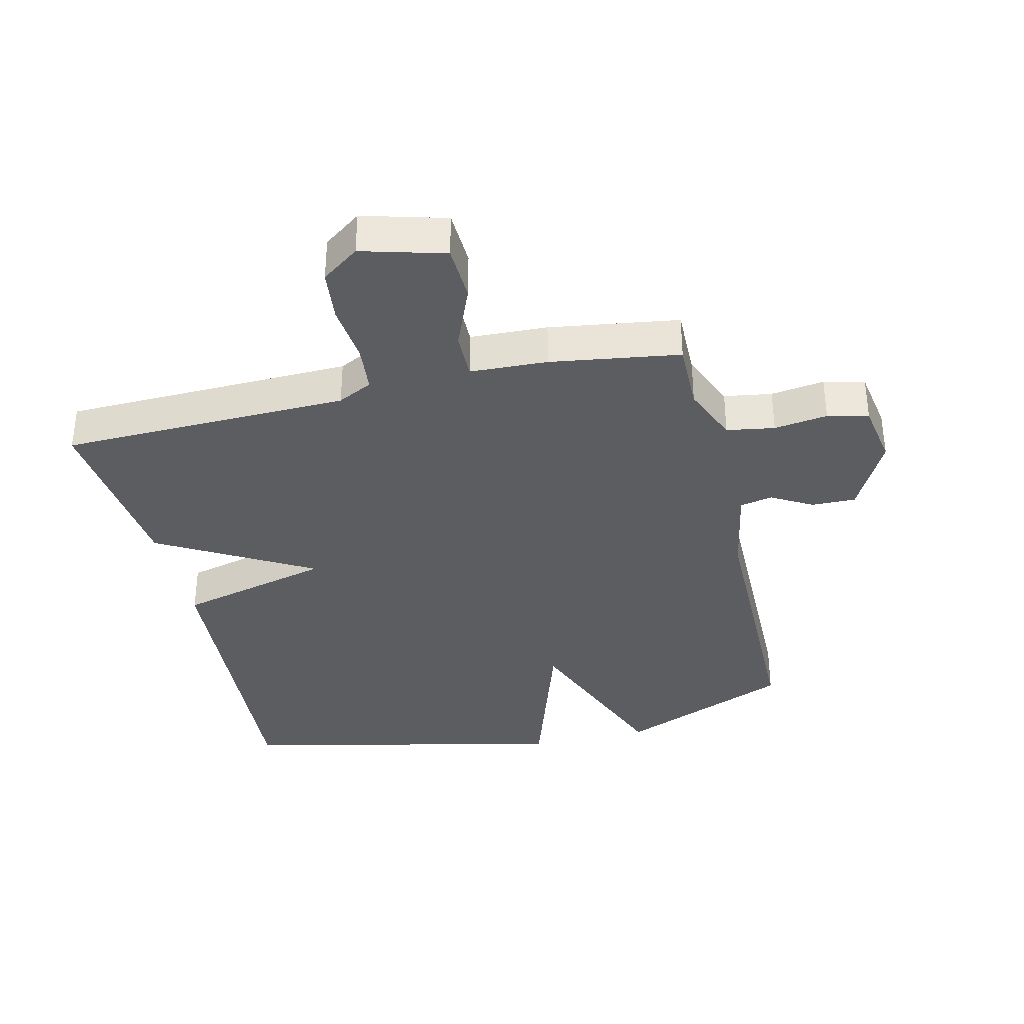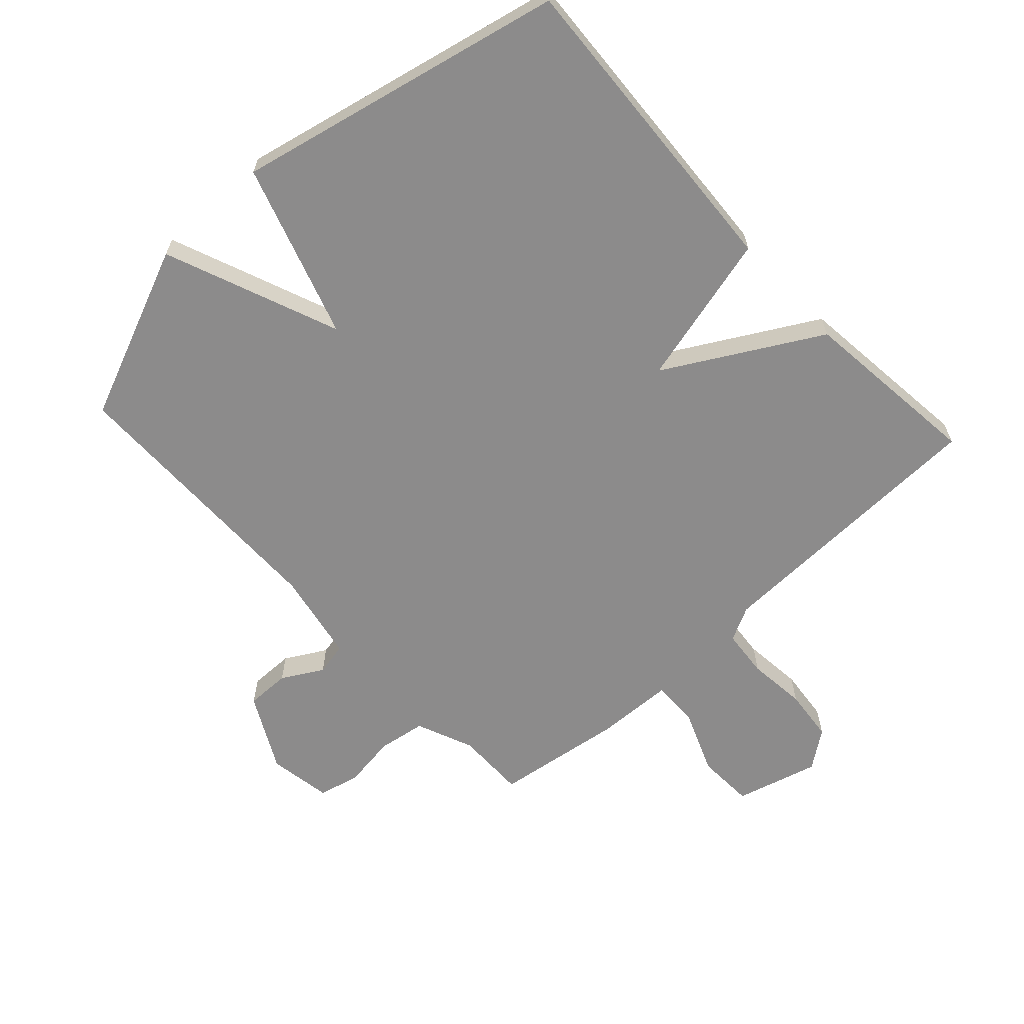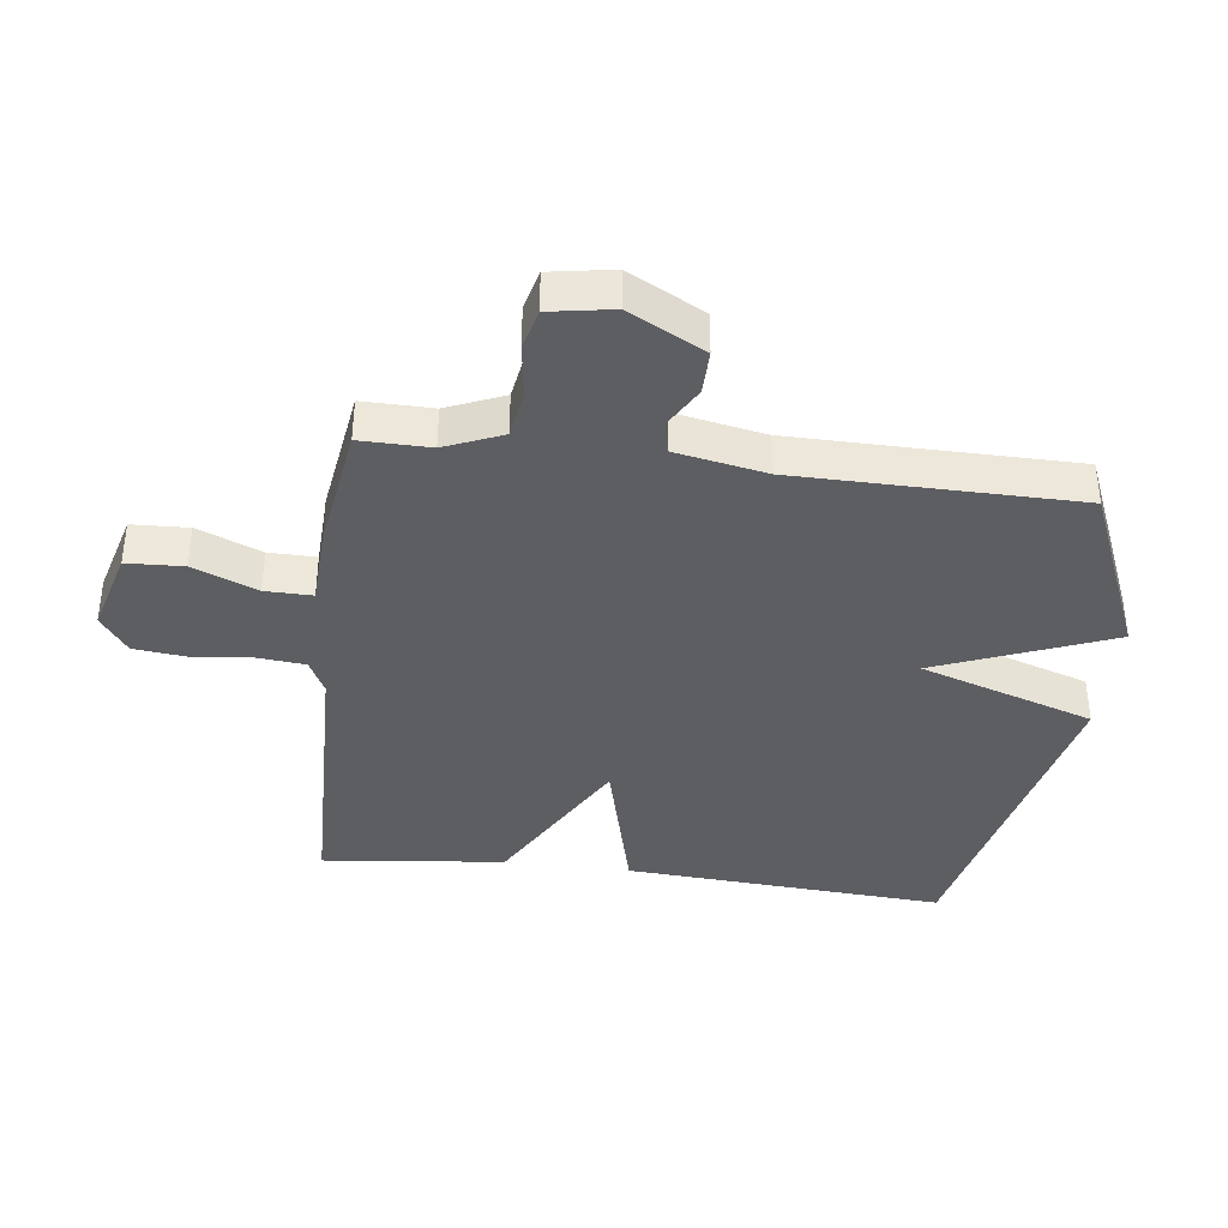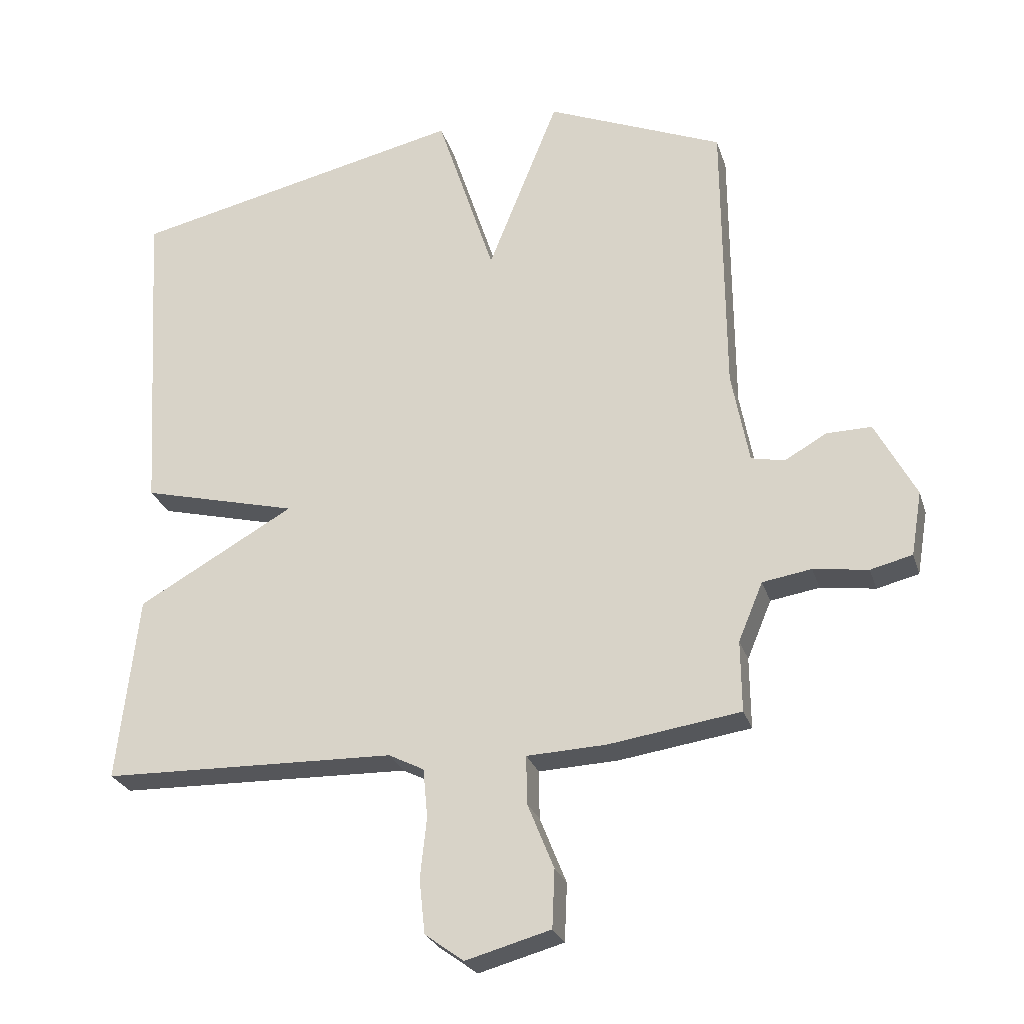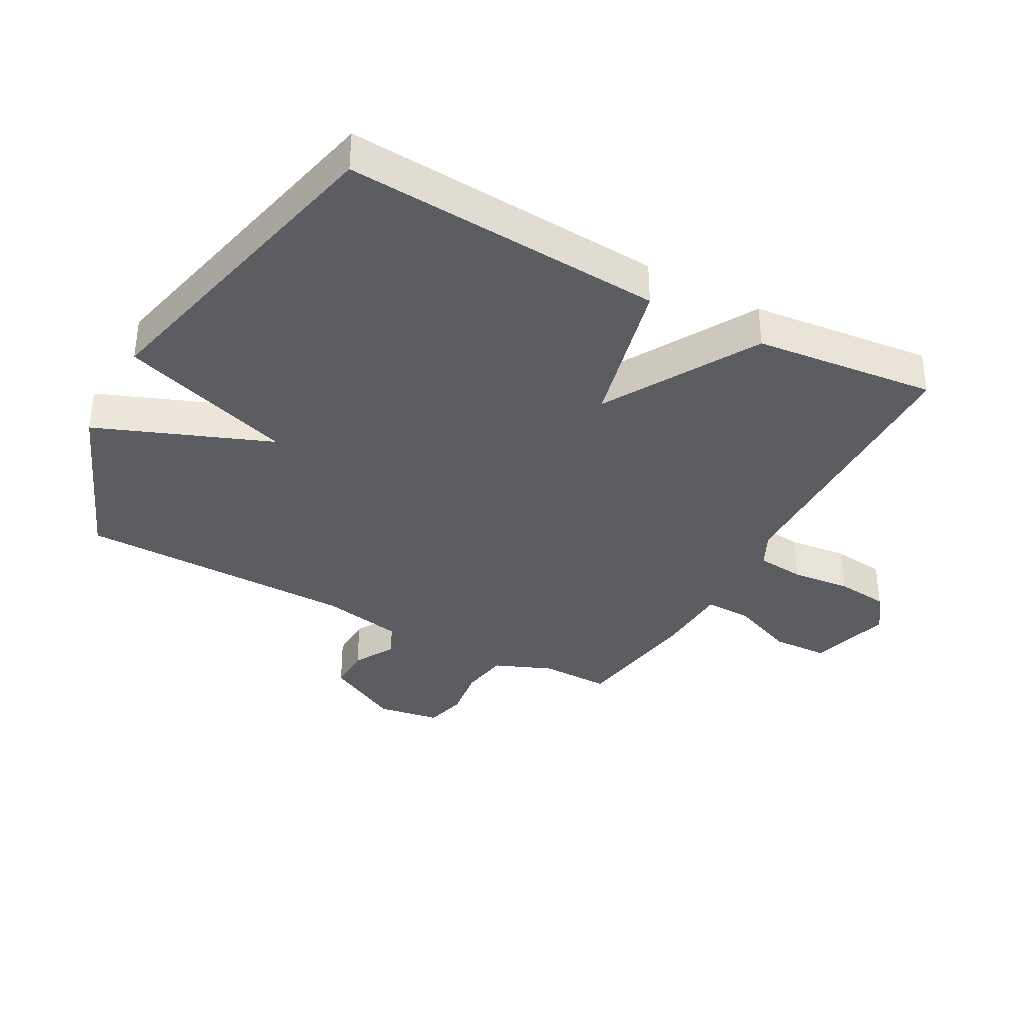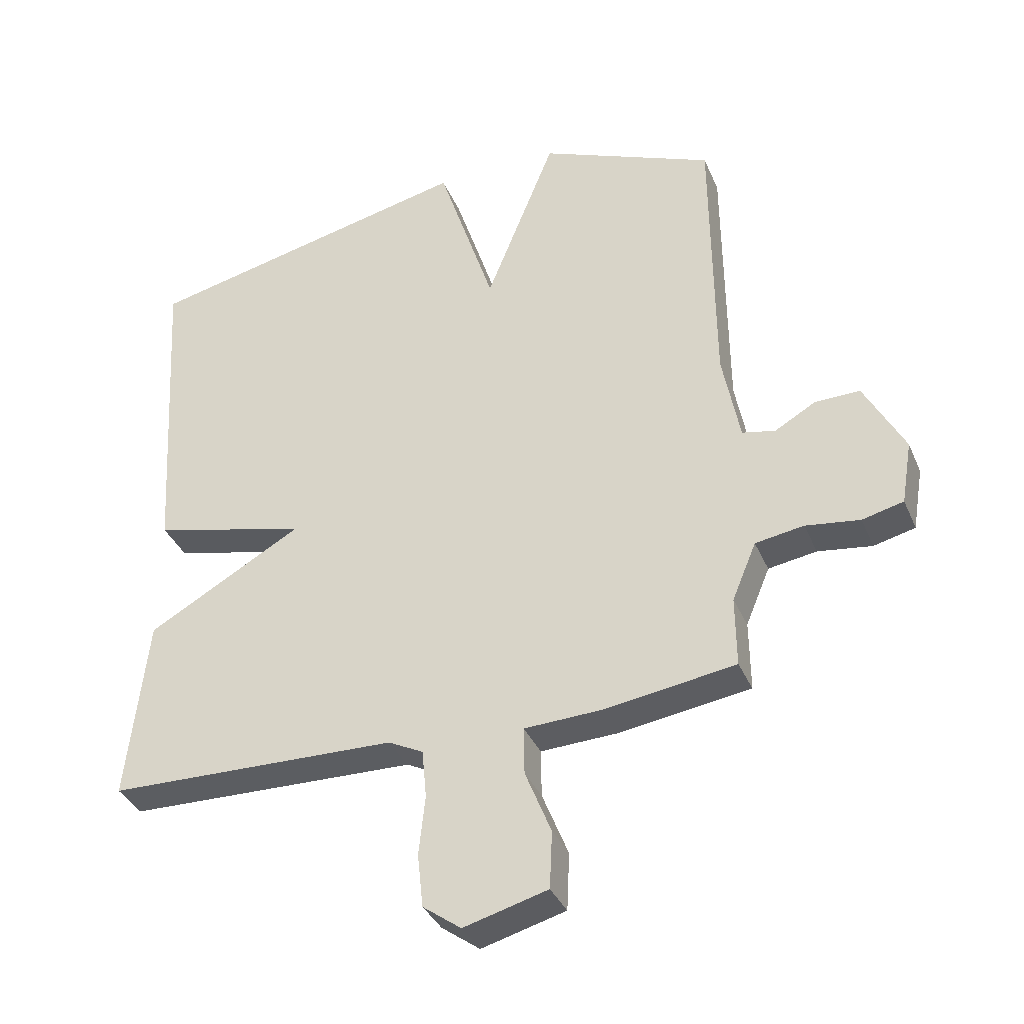
<metadata>
{"format":"obj","ext":"obj","renderer":"f3d","projection":"perspective","resolution":1024,"background":"white","views":[{"elev":-35.8,"azim":-166.8,"up":"+Y"},{"elev":-64.0,"azim":42.7,"up":"+Y"},{"elev":-38.6,"azim":-97.2,"up":"+Y"},{"elev":-26.2,"azim":-164.0,"up":"+Z"},{"elev":-36.1,"azim":61.1,"up":"+Y"},{"elev":-36.3,"azim":-158.7,"up":"+Z"}]}
</metadata>
<code>
v 0.5 0.07 0.5
v 0.468 0.07 -0.01
v 0.224 0.07 -0.072
v 0.468 0.07 -0.21
v 0.5 0.07 -0.5
v 0.043 0.07 -0.512
v -0.012 0.07 -0.54
v -0.019 0.07 -0.616
v -0.009 0.07 -0.71
v -0.018 0.07 -0.794
v -0.078 0.07 -0.838
v -0.21 0.07 -0.802
v -0.214 0.07 -0.712
v -0.173 0.07 -0.61
v -0.172 0.07 -0.535
v -0.295 0.07 -0.53
v -0.5 0.07 -0.5
v -0.499 0.07 -0.389
v -0.537 0.07 -0.298
v -0.613 0.07 -0.286
v -0.698 0.07 -0.298
v -0.763 0.07 -0.282
v -0.78 0.07 -0.182
v -0.717 0.07 -0.062
v -0.647 0.07 -0.063
v -0.582 0.07 -0.1
v -0.53 0.07 -0.089
v -0.503 0.07 0.055
v -0.5 0.07 0.5
v -0.224 0.07 0.616
v -0.114 0.07 0.339
v -0.024 0.07 0.616
v 0.5 0 0.5
v 0.468 0 -0.01
v 0.224 0 -0.072
v 0.468 0 -0.21
v 0.5 0 -0.5
v 0.043 0 -0.512
v -0.012 0 -0.54
v -0.019 0 -0.616
v -0.009 0 -0.71
v -0.018 0 -0.794
v -0.078 0 -0.838
v -0.21 0 -0.802
v -0.214 0 -0.712
v -0.173 0 -0.61
v -0.172 0 -0.535
v -0.295 0 -0.53
v -0.5 0 -0.5
v -0.499 0 -0.389
v -0.537 0 -0.298
v -0.613 0 -0.286
v -0.698 0 -0.298
v -0.763 0 -0.282
v -0.78 0 -0.182
v -0.717 0 -0.062
v -0.647 0 -0.063
v -0.582 0 -0.1
v -0.53 0 -0.089
v -0.503 0 0.055
v -0.5 0 0.5
v -0.224 0 0.616
v -0.114 0 0.339
v -0.024 0 0.616
f 1 2 3
f 32 1 3
f 31 32 3
f 28 29 30 31
f 27 28 31 3
f 4 5 6
f 3 4 6
f 27 3 6
f 26 27 6
f 24 25 26
f 23 24 26
f 22 23 26
f 21 22 26
f 20 21 26
f 19 20 26
f 26 6 7
f 19 26 7
f 18 19 7
f 17 18 7
f 16 17 7
f 15 16 7
f 14 15 7 8
f 12 13 14
f 11 12 14
f 10 11 14
f 9 10 14
f 8 9 14
f 35 34 33
f 35 33 64
f 35 64 63
f 63 62 61 60
f 35 63 60 59
f 38 37 36
f 38 36 35
f 38 35 59
f 38 59 58
f 58 57 56
f 58 56 55
f 58 55 54
f 58 54 53
f 58 53 52
f 58 52 51
f 39 38 58
f 39 58 51
f 39 51 50
f 39 50 49
f 39 49 48
f 39 48 47
f 40 39 47 46
f 46 45 44
f 46 44 43
f 46 43 42
f 46 42 41
f 46 41 40
f 1 33 34 2
f 2 34 35 3
f 3 35 36 4
f 4 36 37 5
f 5 37 38 6
f 6 38 39 7
f 7 39 40 8
f 8 40 41 9
f 9 41 42 10
f 10 42 43 11
f 11 43 44 12
f 12 44 45 13
f 13 45 46 14
f 14 46 47 15
f 15 47 48 16
f 16 48 49 17
f 17 49 50 18
f 18 50 51 19
f 19 51 52 20
f 20 52 53 21
f 21 53 54 22
f 22 54 55 23
f 23 55 56 24
f 24 56 57 25
f 25 57 58 26
f 26 58 59 27
f 27 59 60 28
f 28 60 61 29
f 29 61 62 30
f 30 62 63 31
f 31 63 64 32
f 32 64 33 1

</code>
